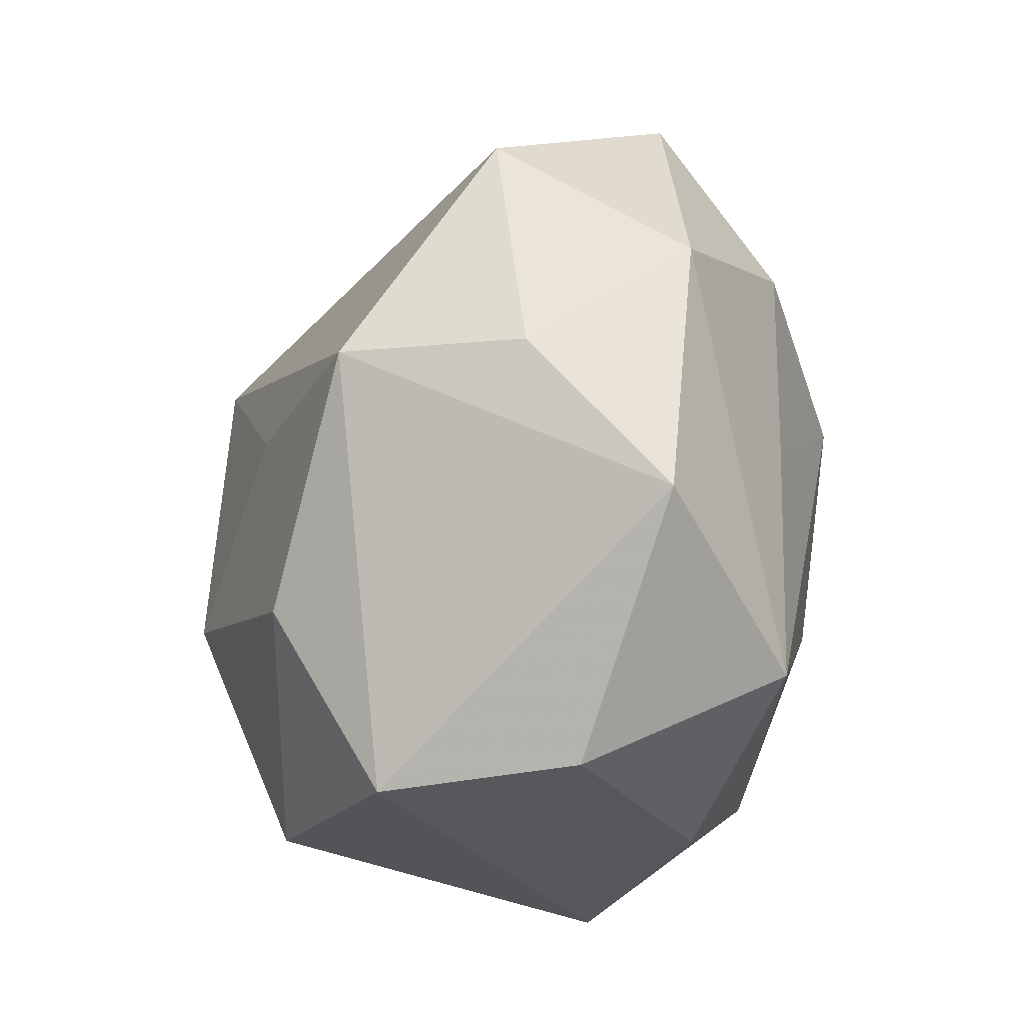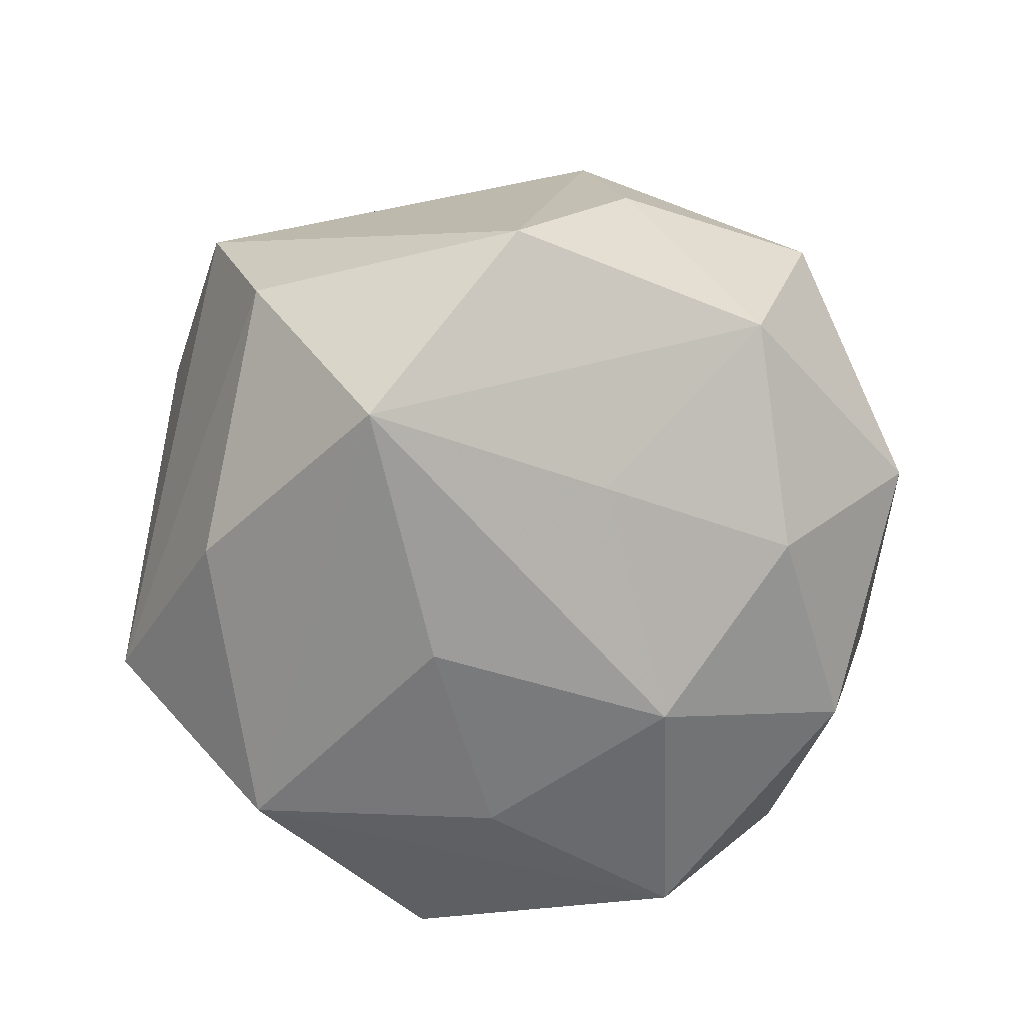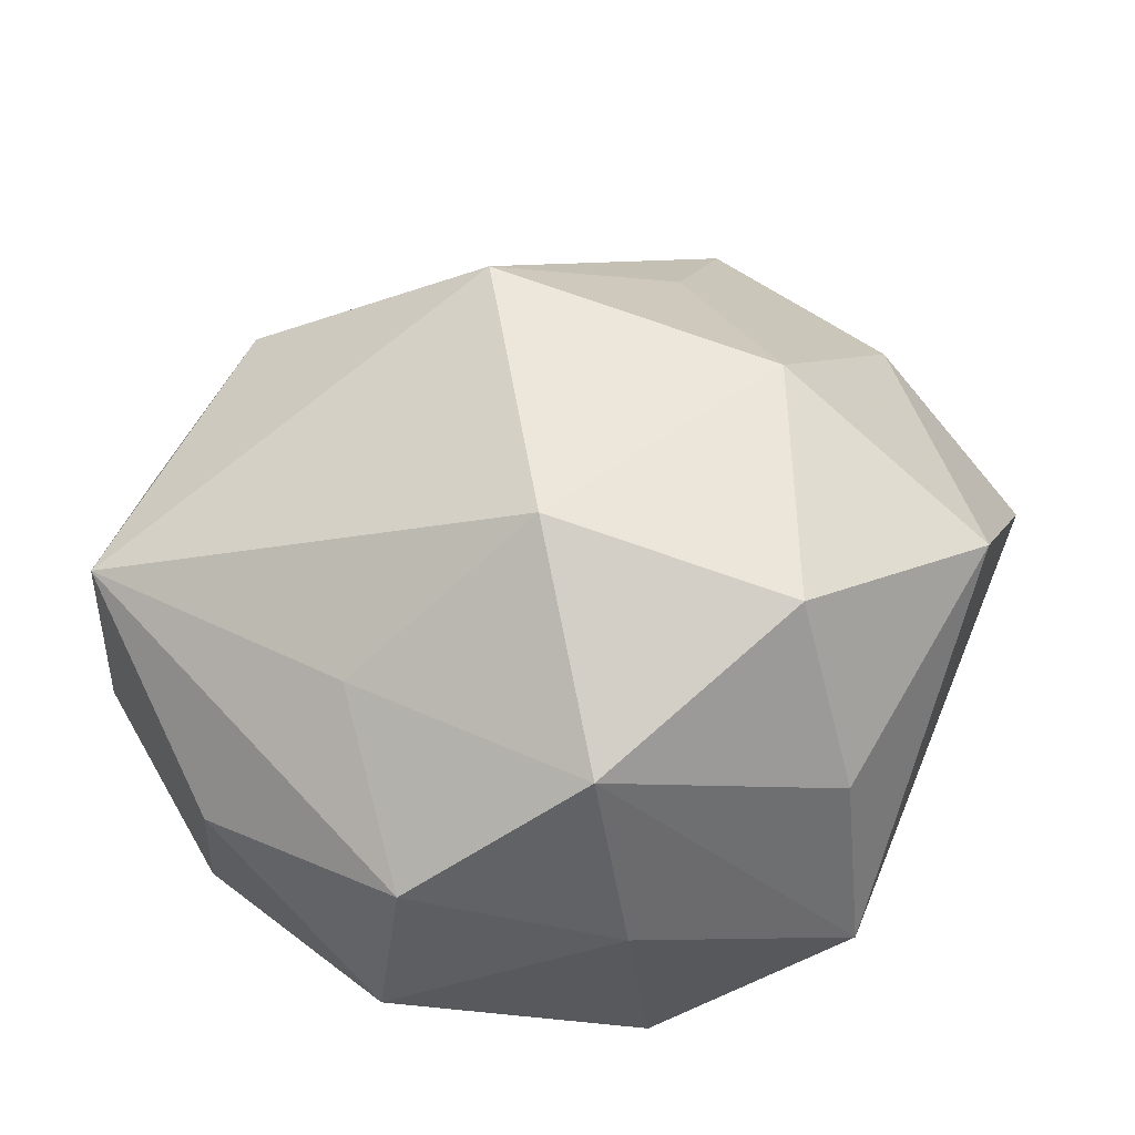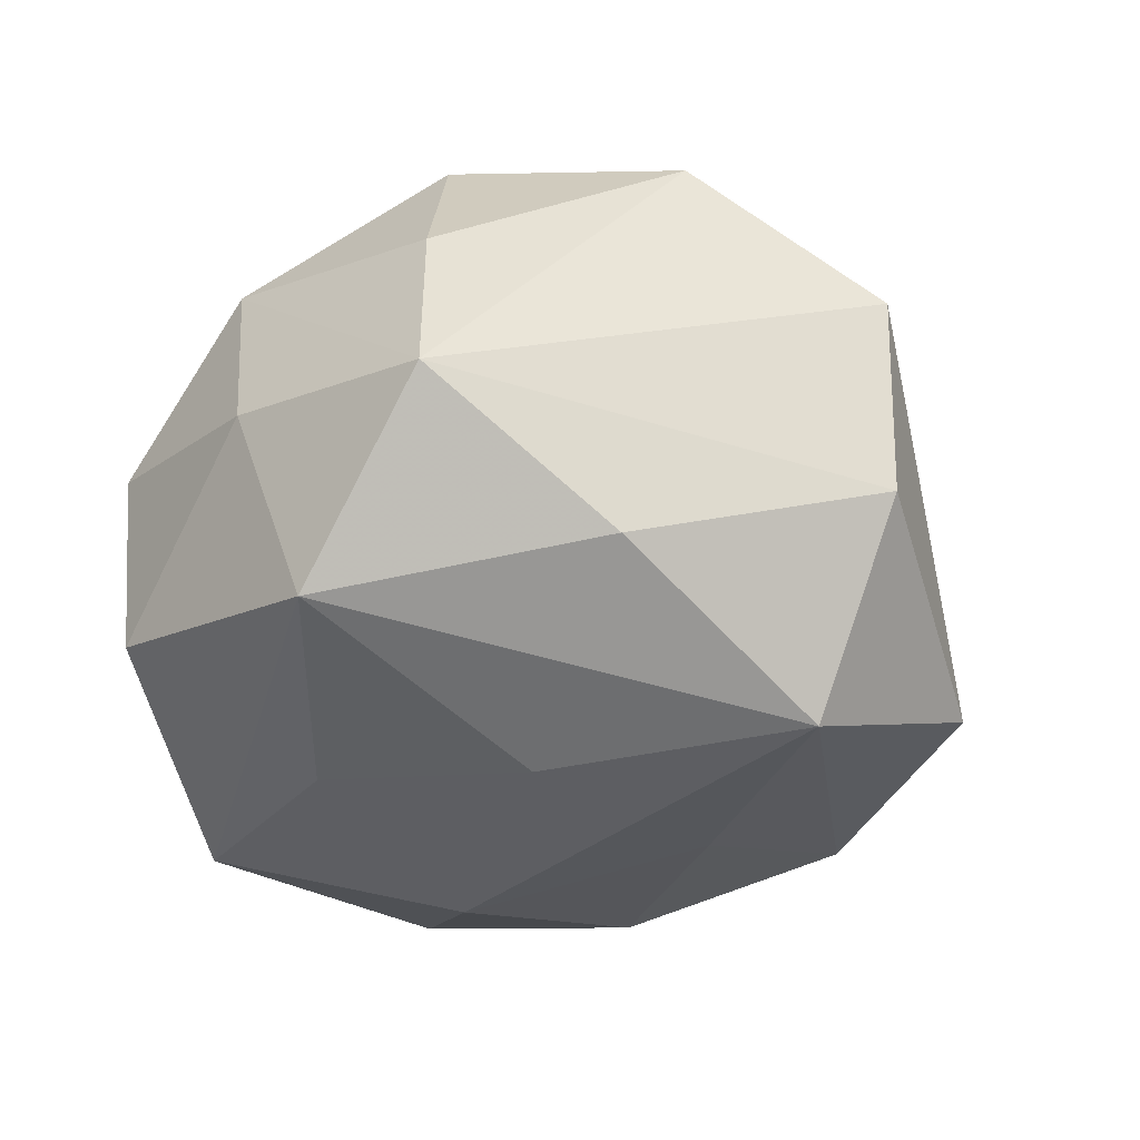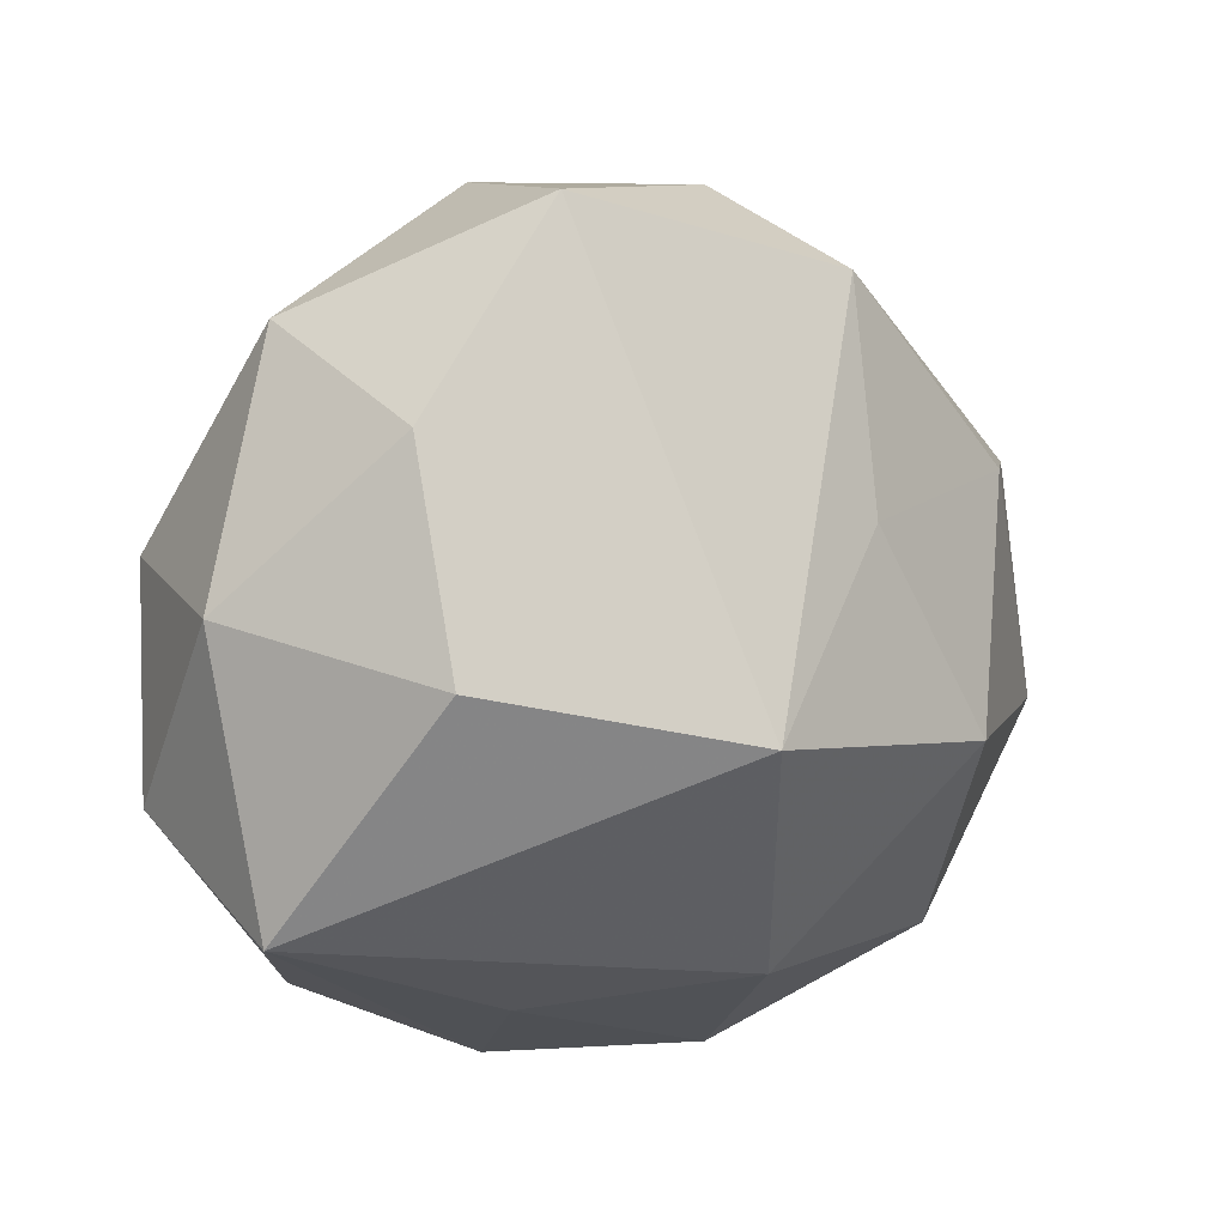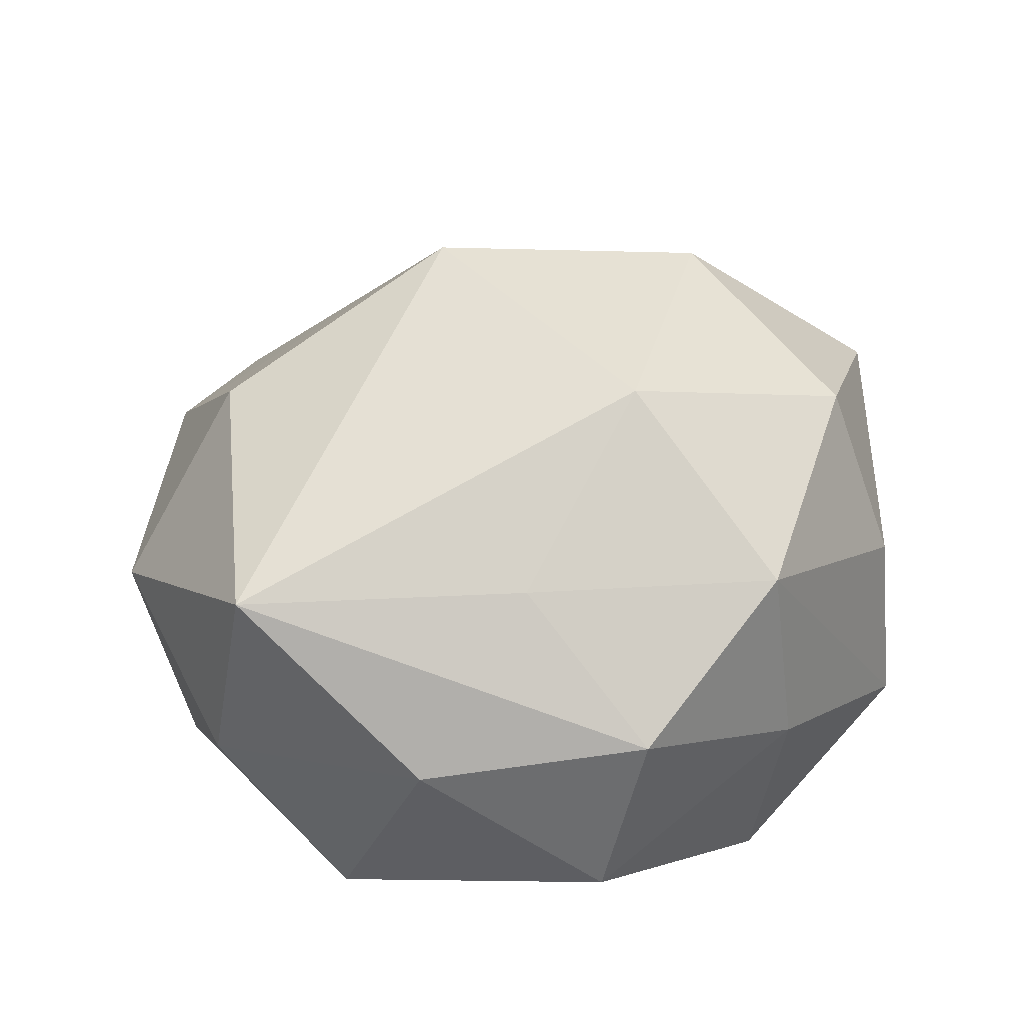
<metadata>
{"format":"obj","ext":"obj","renderer":"f3d","projection":"perspective","resolution":1024,"background":"white","views":[{"elev":44.9,"azim":103.9,"up":"+Y"},{"elev":-69.5,"azim":142.5,"up":"+Z"},{"elev":-49.1,"azim":0.8,"up":"+Y"},{"elev":-44.2,"azim":54.3,"up":"+Z"},{"elev":26.7,"azim":-34.8,"up":"+Y"},{"elev":31.7,"azim":-36.3,"up":"+Z"}]}
</metadata>
<code>
v -0.02016 -0.02836 0.01582
v 0.04191 -0.01251 0.0182
v 0.02887 -0.03482 -0.01343
v -0.007447 0.04837 0.006437
v 0.03084 -0.01312 -0.02517
v -0.0201 0.02559 -0.02288
v 0.01265 0.01875 0.02774
v 0.03403 0.01591 0.02028
v -0.03101 0.01322 0.02505
v -0.03478 -0.02922 -0.00168
v 0.0272 0.01284 -0.03321
v -0.01968 0.003666 -0.03063
v -0.01286 -0.01887 -0.02819
v -0.03951 0.01183 -0.0173
v -0.01515 -0.04308 0.002028
v -0.006435 0.006168 0.03869
v 0.02184 -0.004023 0.03393
v 0.001256 0.01995 -0.02769
v -0.04591 -0.01209 0.01574
v 0.04271 0.01133 -0.01485
v 0.003311 -0.04152 0.01524
v 0.01472 0.04216 -0.002166
v 0.02737 -0.03384 0.006428
v 0.006358 -0.04177 -0.005739
v -0.003444 0.04215 -0.01564
v -0.03716 -0.01727 -0.02228
v 0.008516 -0.03425 -0.02777
v 0.01755 0.03874 0.01688
v 0.0482 0.007595 0.005169
v 0.02259 -0.02882 0.02562
v -0.02683 0.03231 0.01226
v 0.005345 -0.005146 -0.03279
v -0.0468 -0.007303 -0.005192
v -0.01791 -0.03929 -0.01733
v -0.001529 -0.02274 0.03146
v -0.04411 0.01563 0.004526
v -0.0298 0.03679 -0.00717
v 0.02481 0.03511 -0.01975
f 28 4 16
f 38 20 11
f 38 28 29
f 29 20 38
f 28 8 29
f 29 8 2
f 2 3 29
f 29 3 20
f 22 28 38
f 22 4 28
f 38 11 25
f 25 22 38
f 4 22 25
f 23 3 2
f 21 3 23
f 16 9 19
f 19 33 10
f 36 33 19
f 19 9 36
f 7 8 28
f 28 16 7
f 30 23 2
f 21 23 30
f 32 11 27
f 12 11 32
f 20 3 5
f 5 11 20
f 5 3 27
f 27 11 5
f 10 34 15
f 15 19 10
f 13 32 27
f 12 32 13
f 26 34 10
f 10 33 26
f 12 13 26
f 27 34 26
f 26 13 27
f 31 16 4
f 31 9 16
f 36 9 31
f 16 19 35
f 21 30 35
f 17 30 2
f 2 8 17
f 16 35 17
f 17 35 30
f 8 7 17
f 17 7 16
f 18 25 11
f 18 6 25
f 18 11 12
f 12 6 18
f 36 31 37
f 37 31 4
f 4 25 37
f 25 6 37
f 24 3 21
f 21 15 24
f 27 3 24
f 24 34 27
f 24 15 34
f 21 35 1
f 1 35 19
f 1 15 21
f 19 15 1
f 14 37 6
f 14 6 12
f 12 26 14
f 14 26 33
f 14 33 36
f 36 37 14

</code>
